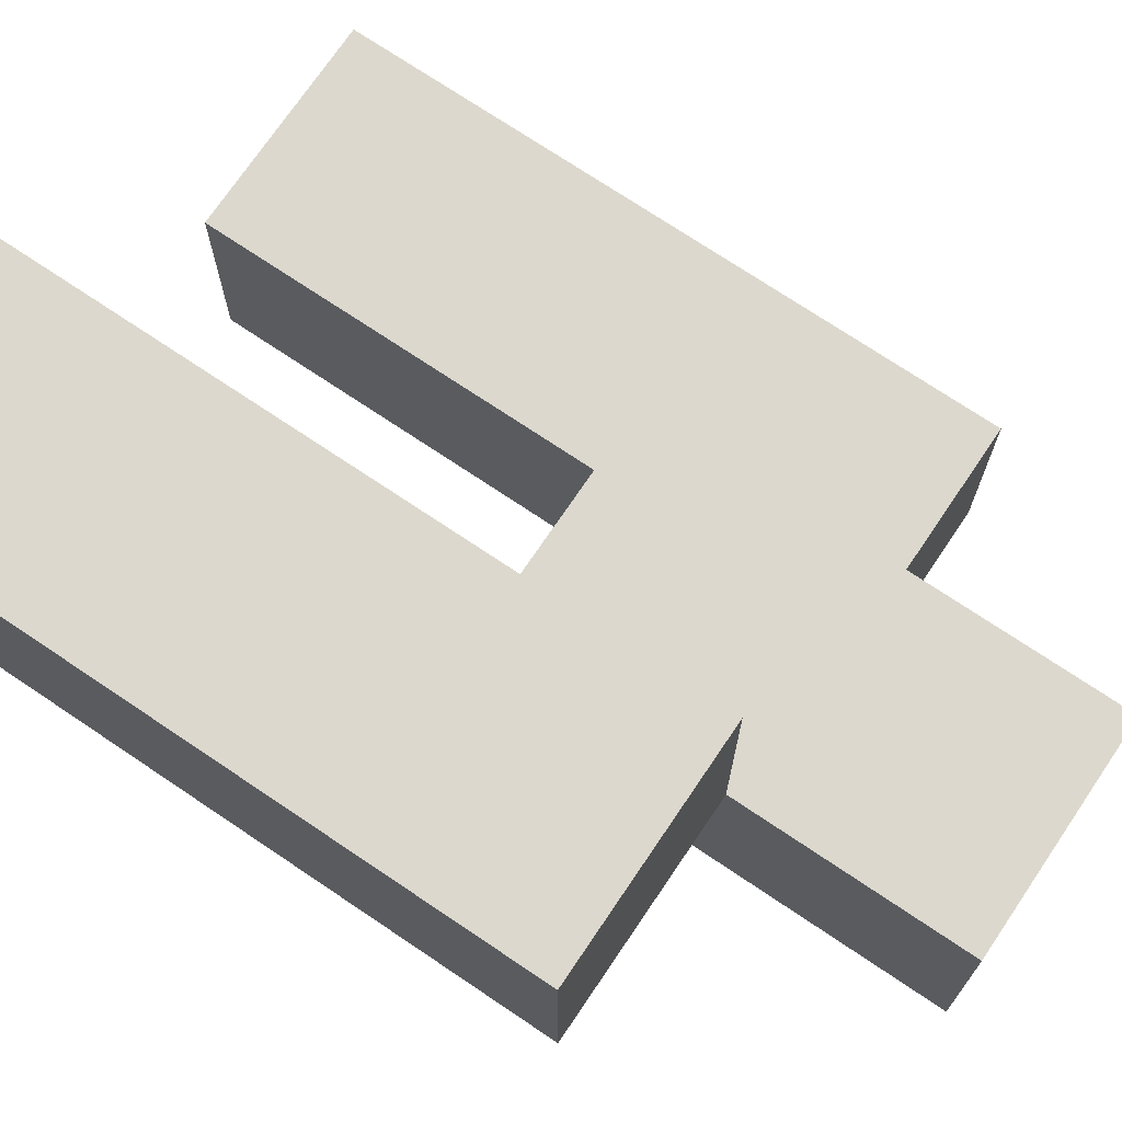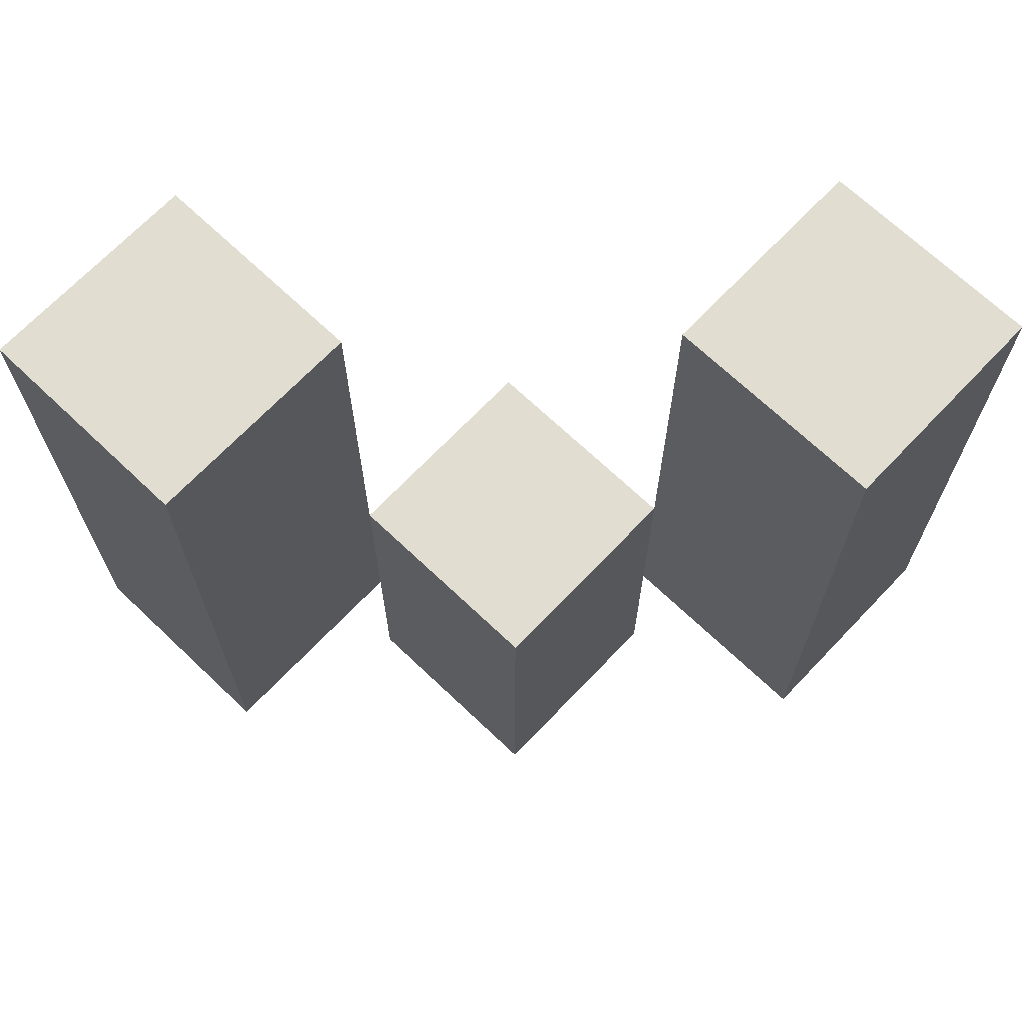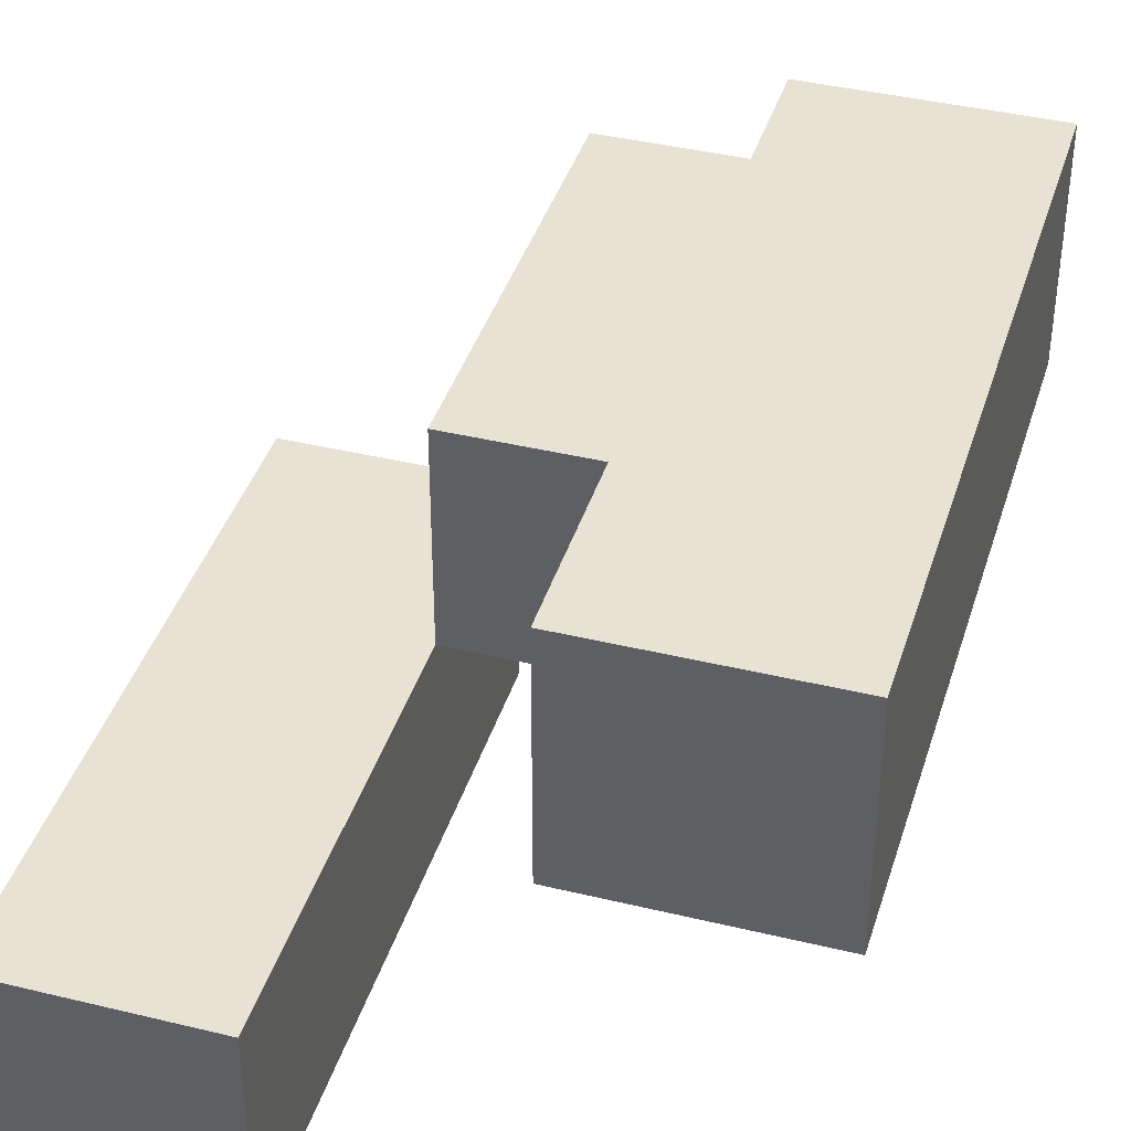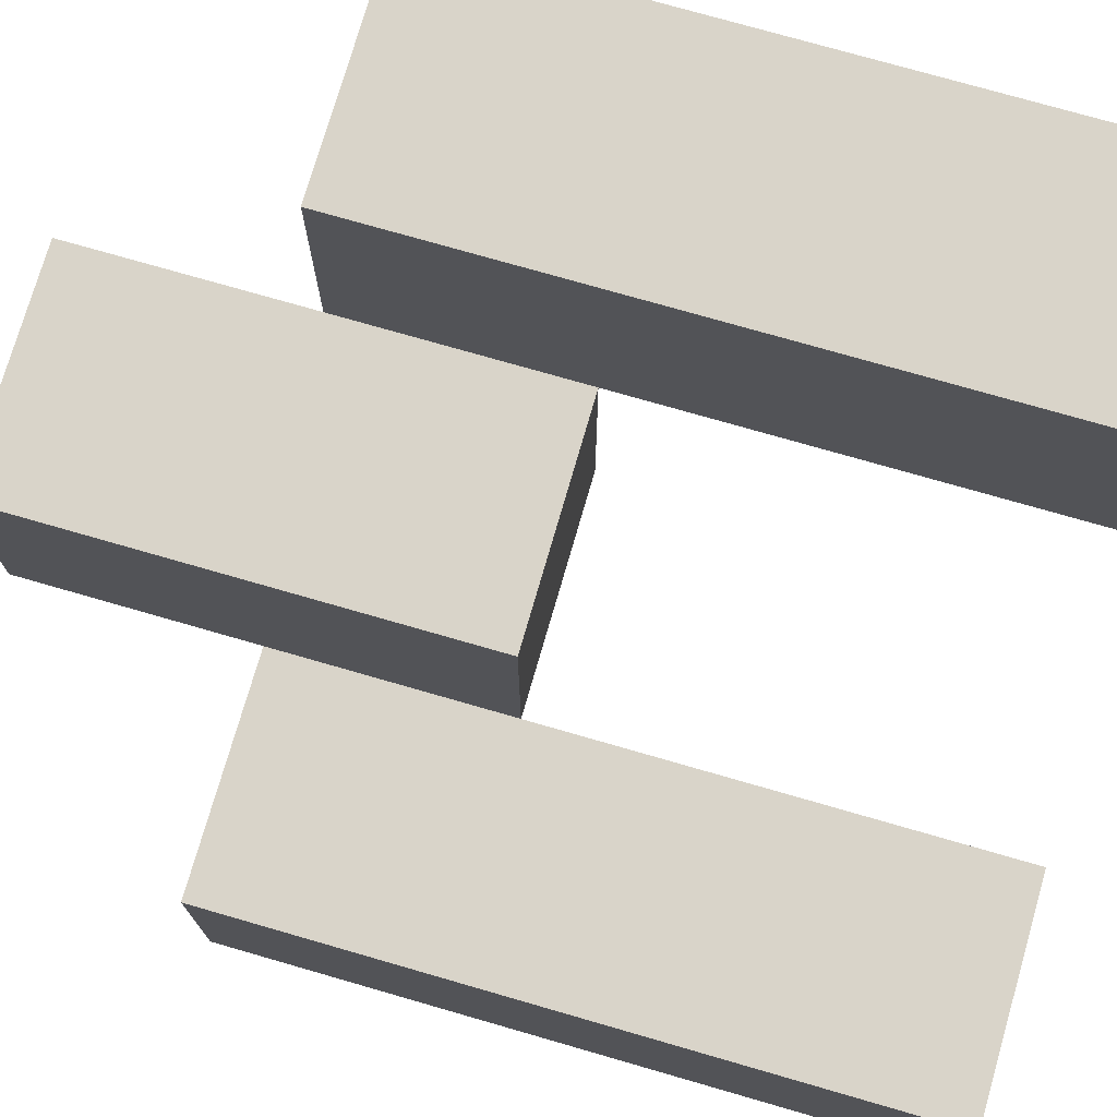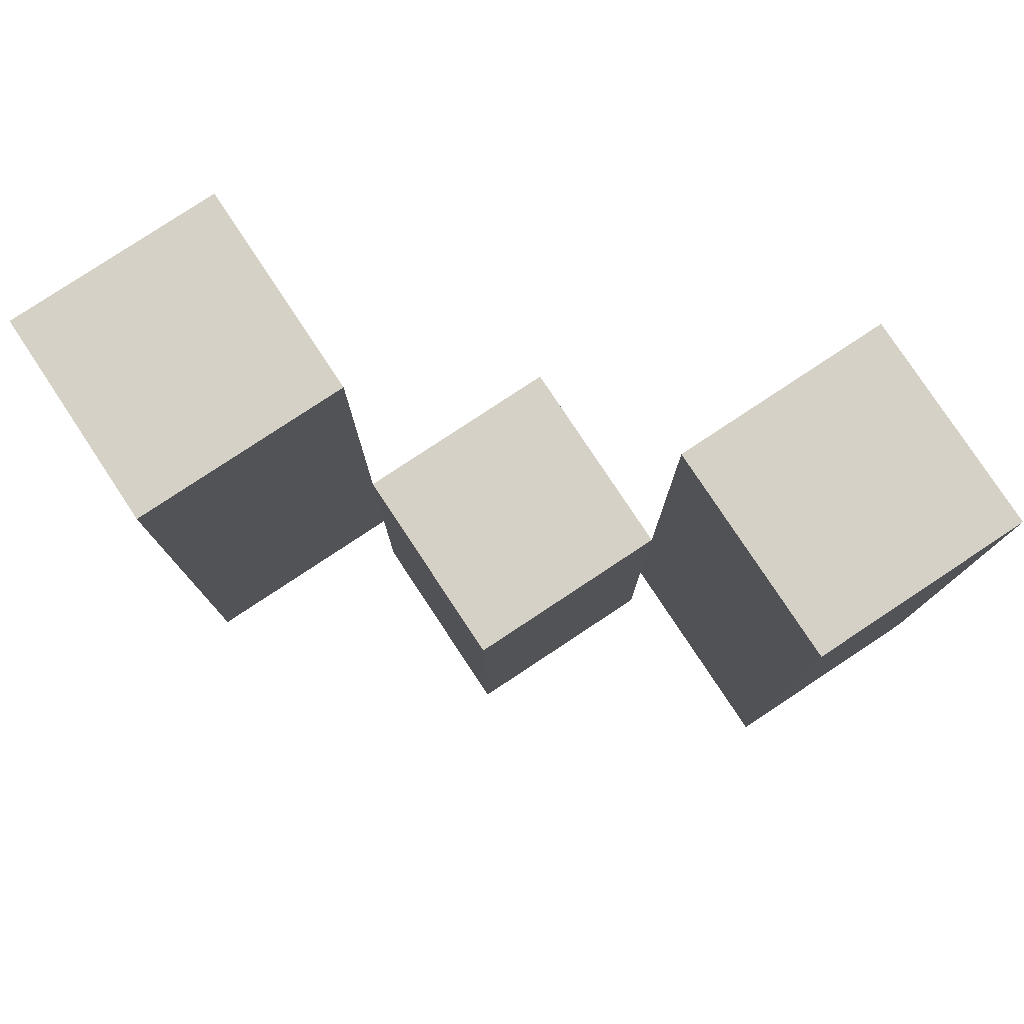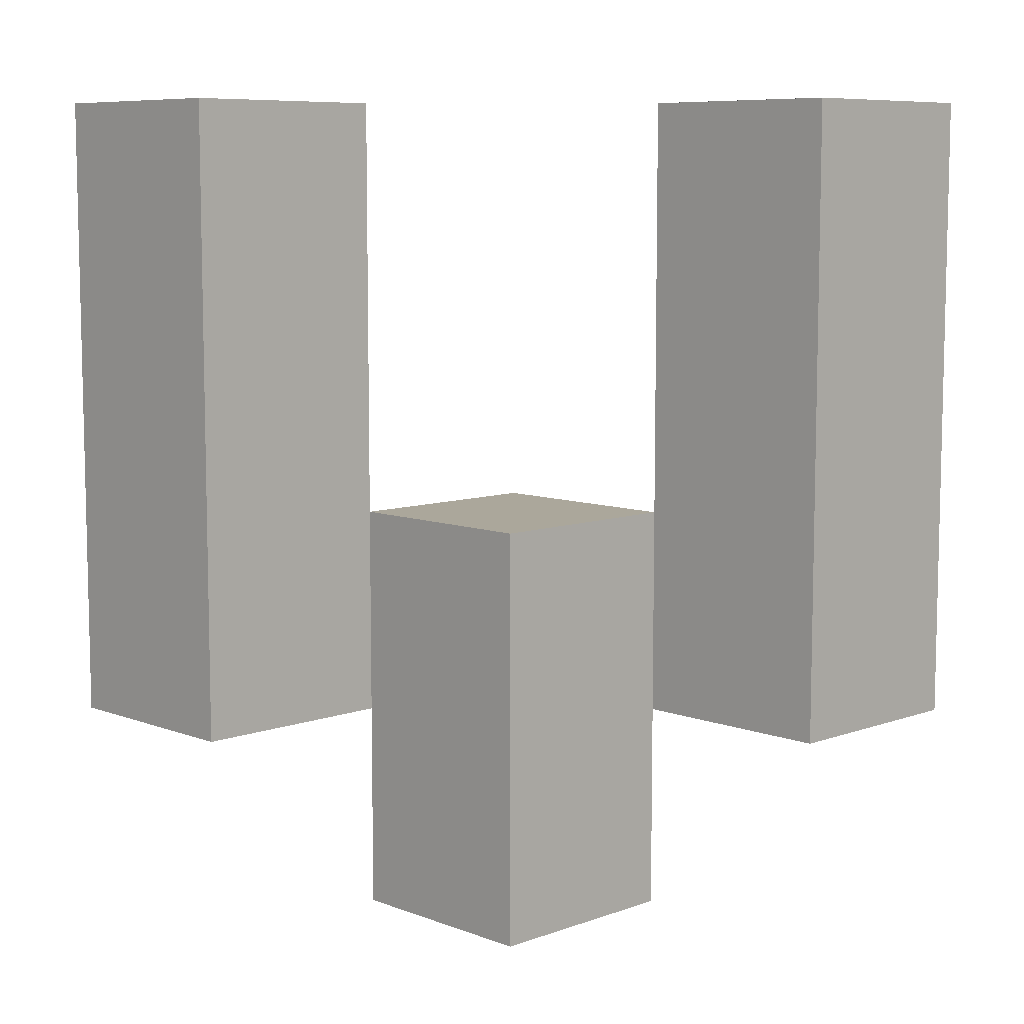
<metadata>
{"format":"obj","ext":"obj","renderer":"f3d","projection":"perspective","resolution":1024,"background":"white","views":[{"elev":72.4,"azim":-56.0,"up":"+Z"},{"elev":68.9,"azim":43.6,"up":"+Y"},{"elev":39.9,"azim":-163.3,"up":"+Z"},{"elev":74.9,"azim":106.1,"up":"+Z"},{"elev":79.2,"azim":-123.5,"up":"+Y"},{"elev":8.2,"azim":45.7,"up":"+Y"}]}
</metadata>
<code>
o
v 2.4 1 32.9
v 2.4 1 32.8
v 2.4 1.3 32.9
v 2.4 1.3 32.8
v 2.5 0.9 32.8
v 2.5 0.9 32.7
v 2.5 1 32.8
v 2.5 1.1 32.8
v 2.5 1.1 32.7
v 2.6 1 32.7
v 2.6 1 32.6
v 2.6 1.1 32.7
v 2.6 1.3 32.7
v 2.6 1.3 32.6
v 2.5 1 32.9
v 2.5 1 32.8
v 2.5 1.1 32.8
v 2.5 1.3 32.9
v 2.5 1.3 32.8
v 2.6 0.9 32.8
v 2.6 0.9 32.7
v 2.6 1 32.7
v 2.6 1.1 32.8
v 2.6 1.1 32.7
v 2.7 1 32.7
v 2.7 1 32.6
v 2.7 1.3 32.7
v 2.7 1.3 32.6
v 2.4 1 32.9
v 2.4 1.3 32.9
v 2.5 1 32.9
v 2.5 1.3 32.9
v 2.5 0.9 32.8
v 2.5 1 32.8
v 2.5 1.1 32.8
v 2.6 0.9 32.8
v 2.6 1.1 32.8
v 2.6 1 32.7
v 2.6 1.1 32.7
v 2.6 1.3 32.7
v 2.7 1 32.7
v 2.7 1.3 32.7
v 2.4 1 32.8
v 2.4 1.3 32.8
v 2.5 1 32.8
v 2.5 1.1 32.8
v 2.5 1.3 32.8
v 2.5 0.9 32.7
v 2.5 1.1 32.7
v 2.6 0.9 32.7
v 2.6 1 32.7
v 2.6 1.1 32.7
v 2.6 1 32.6
v 2.6 1.3 32.6
v 2.7 1 32.6
v 2.7 1.3 32.6
v 2.5 0.9 32.8
v 2.6 0.9 32.8
v 2.5 0.9 32.7
v 2.6 0.9 32.7
v 2.4 1 32.9
v 2.5 1 32.9
v 2.4 1 32.8
v 2.5 1 32.8
v 2.6 1 32.7
v 2.7 1 32.7
v 2.6 1 32.6
v 2.7 1 32.6
v 2.5 1.1 32.8
v 2.6 1.1 32.8
v 2.5 1.1 32.7
v 2.6 1.1 32.7
v 2.4 1.3 32.9
v 2.5 1.3 32.9
v 2.4 1.3 32.8
v 2.5 1.3 32.8
v 2.6 1.3 32.7
v 2.7 1.3 32.7
v 2.6 1.3 32.6
v 2.7 1.3 32.6
f 3 2 1
f 4 2 3
f 7 6 5
f 8 6 7
f 9 6 8
f 12 11 10
f 13 11 12
f 14 11 13
f 15 16 17
f 15 17 18
f 18 17 19
f 20 21 22
f 20 22 23
f 23 22 24
f 25 26 27
f 27 26 28
f 31 30 29
f 32 30 31
f 36 34 33
f 36 35 34
f 37 35 36
f 41 39 38
f 41 40 39
f 42 40 41
f 43 44 45
f 45 44 46
f 46 44 47
f 48 49 50
f 50 49 51
f 51 49 52
f 53 54 55
f 55 54 56
f 59 58 57
f 60 58 59
f 63 62 61
f 64 62 63
f 67 66 65
f 68 66 67
f 69 70 71
f 71 70 72
f 73 74 75
f 75 74 76
f 77 78 79
f 79 78 80

</code>
